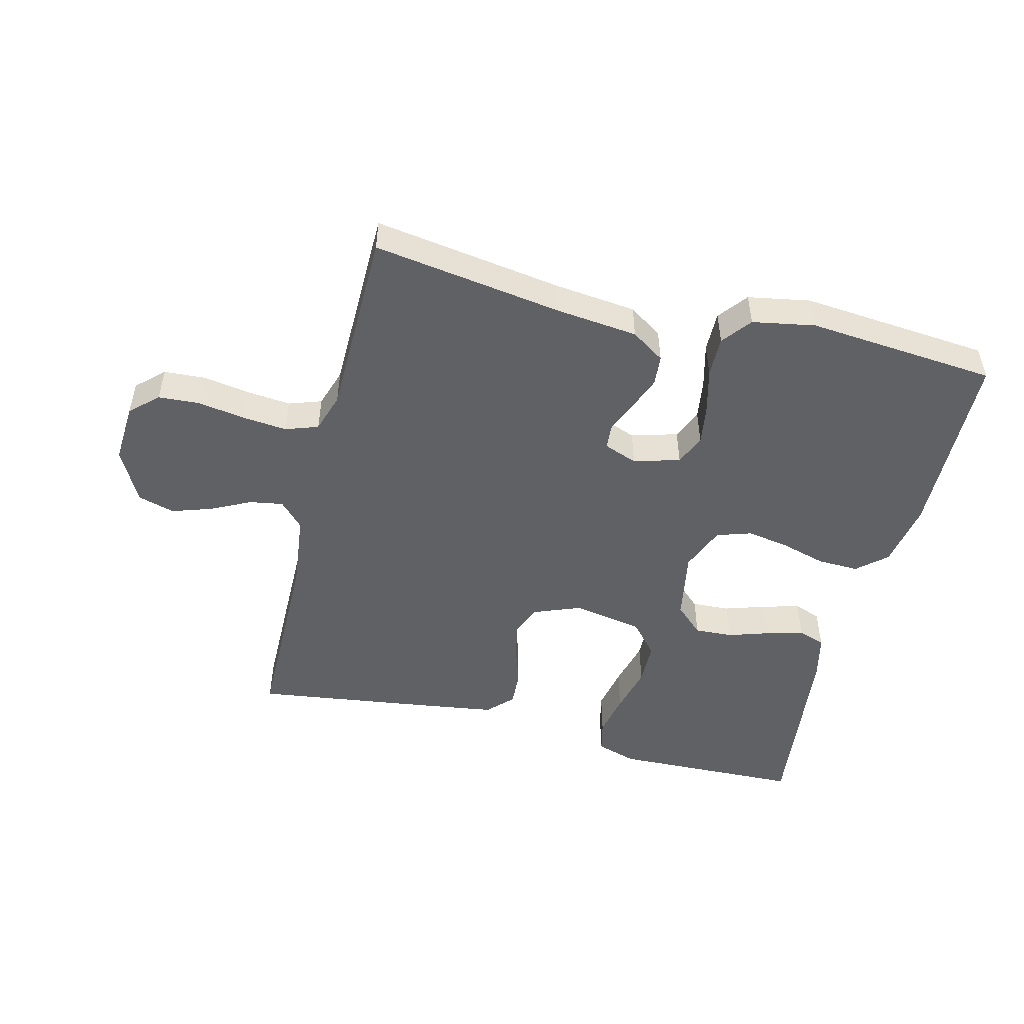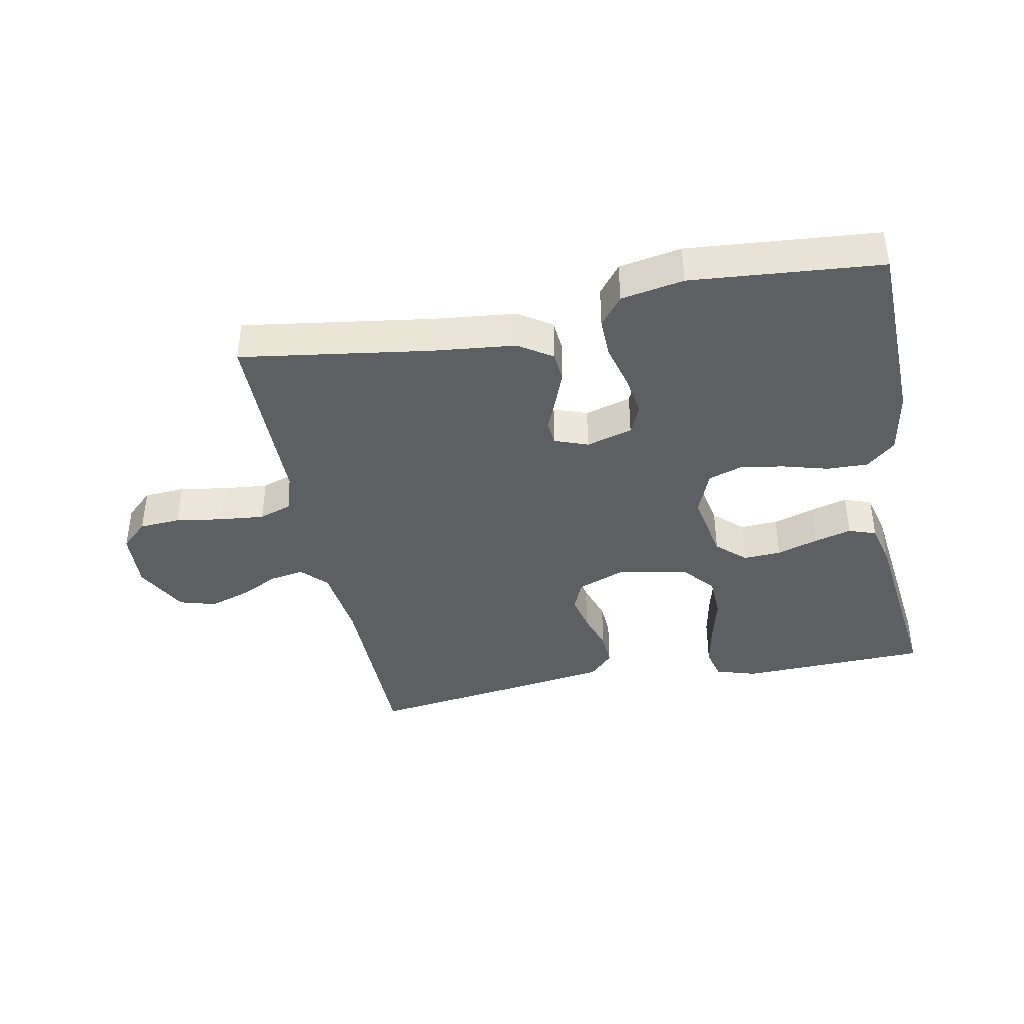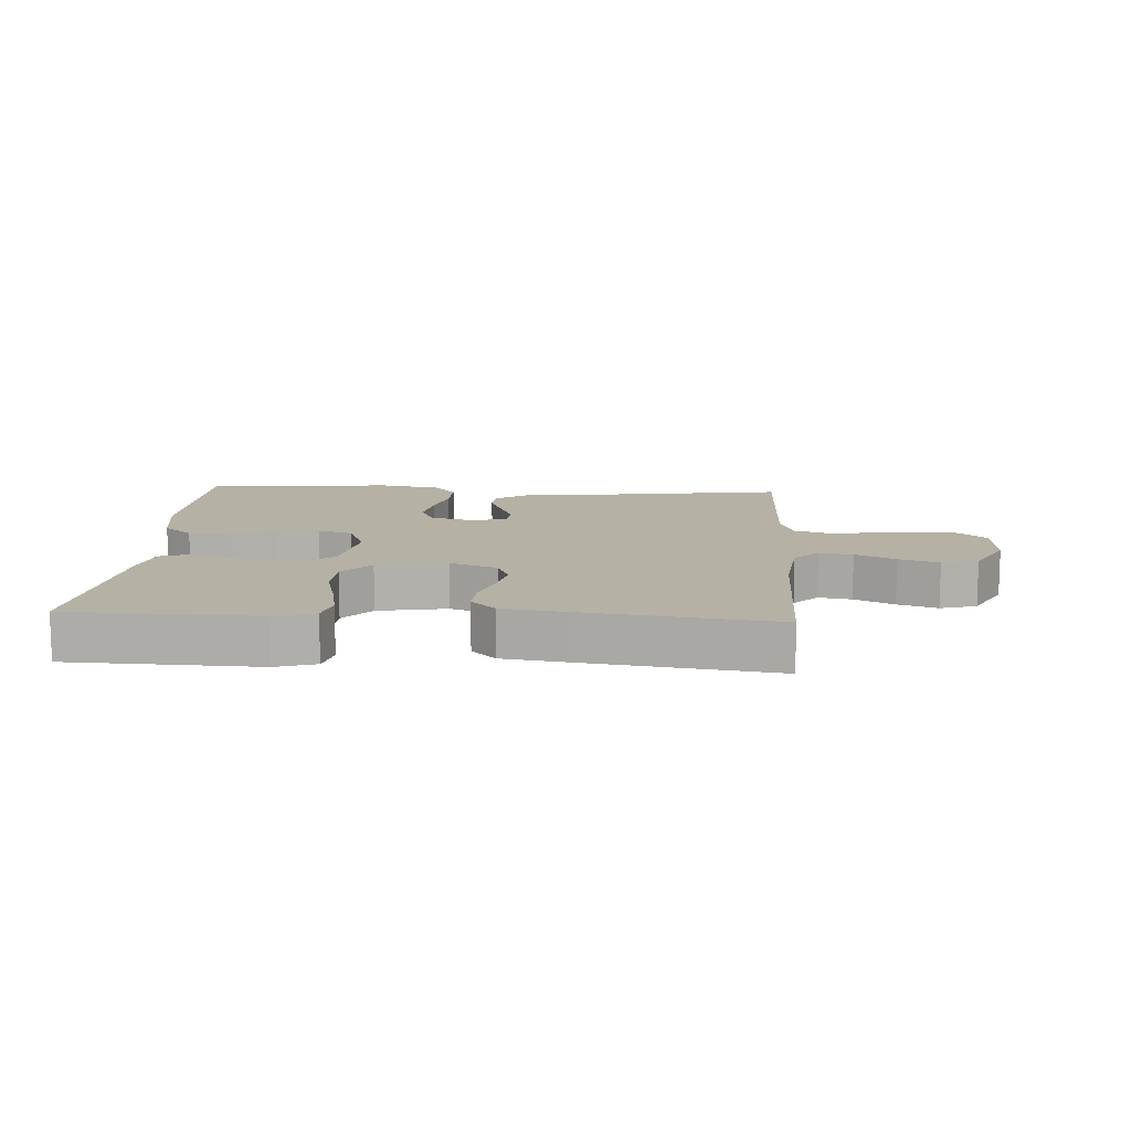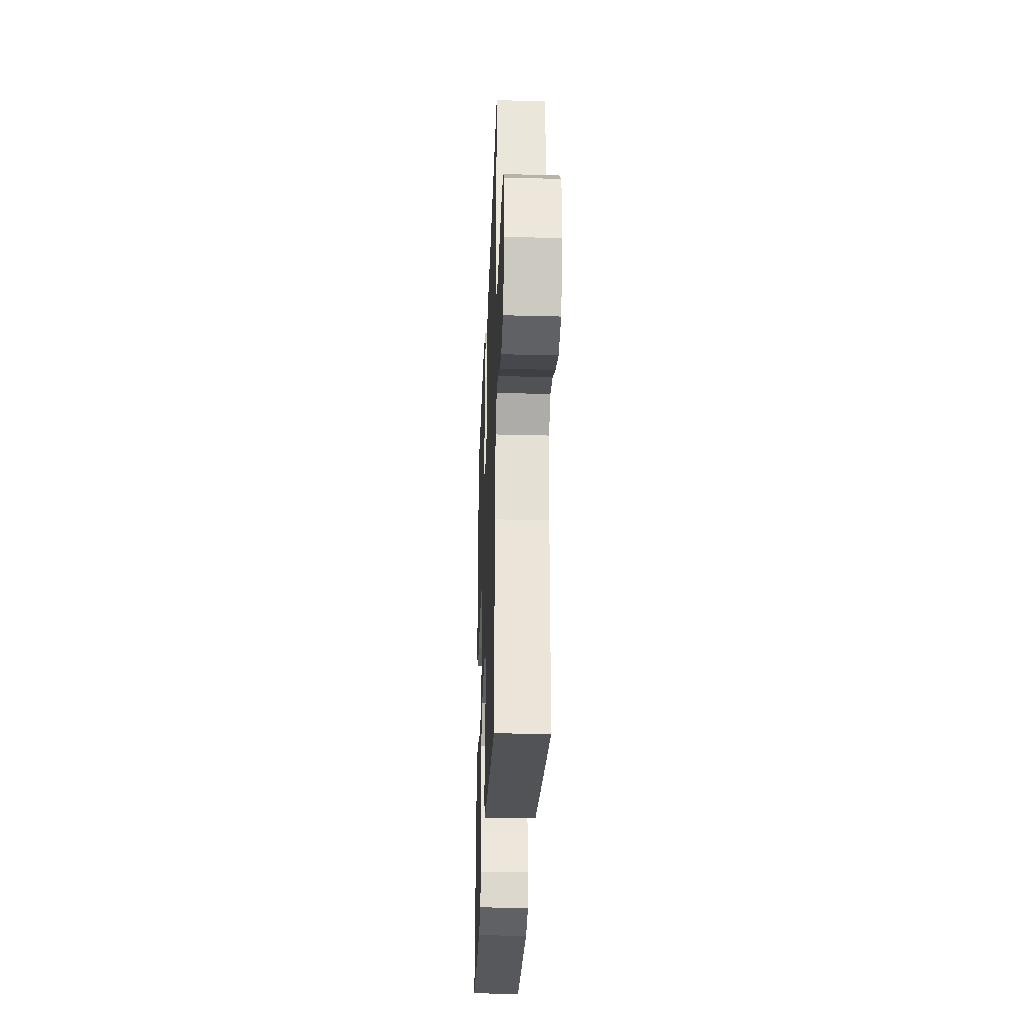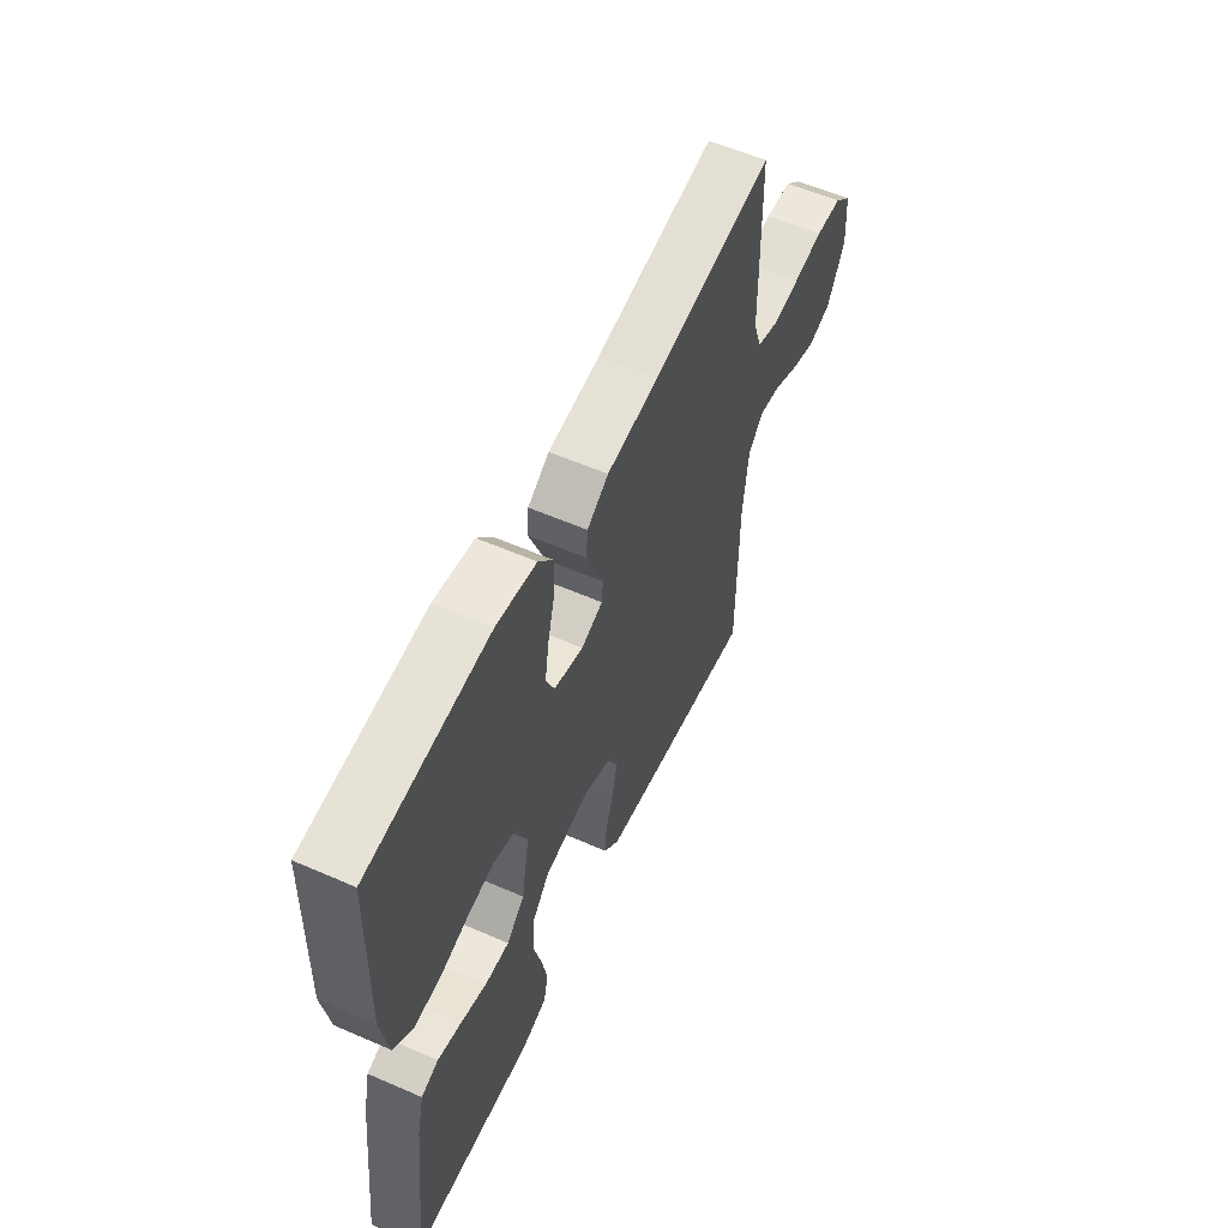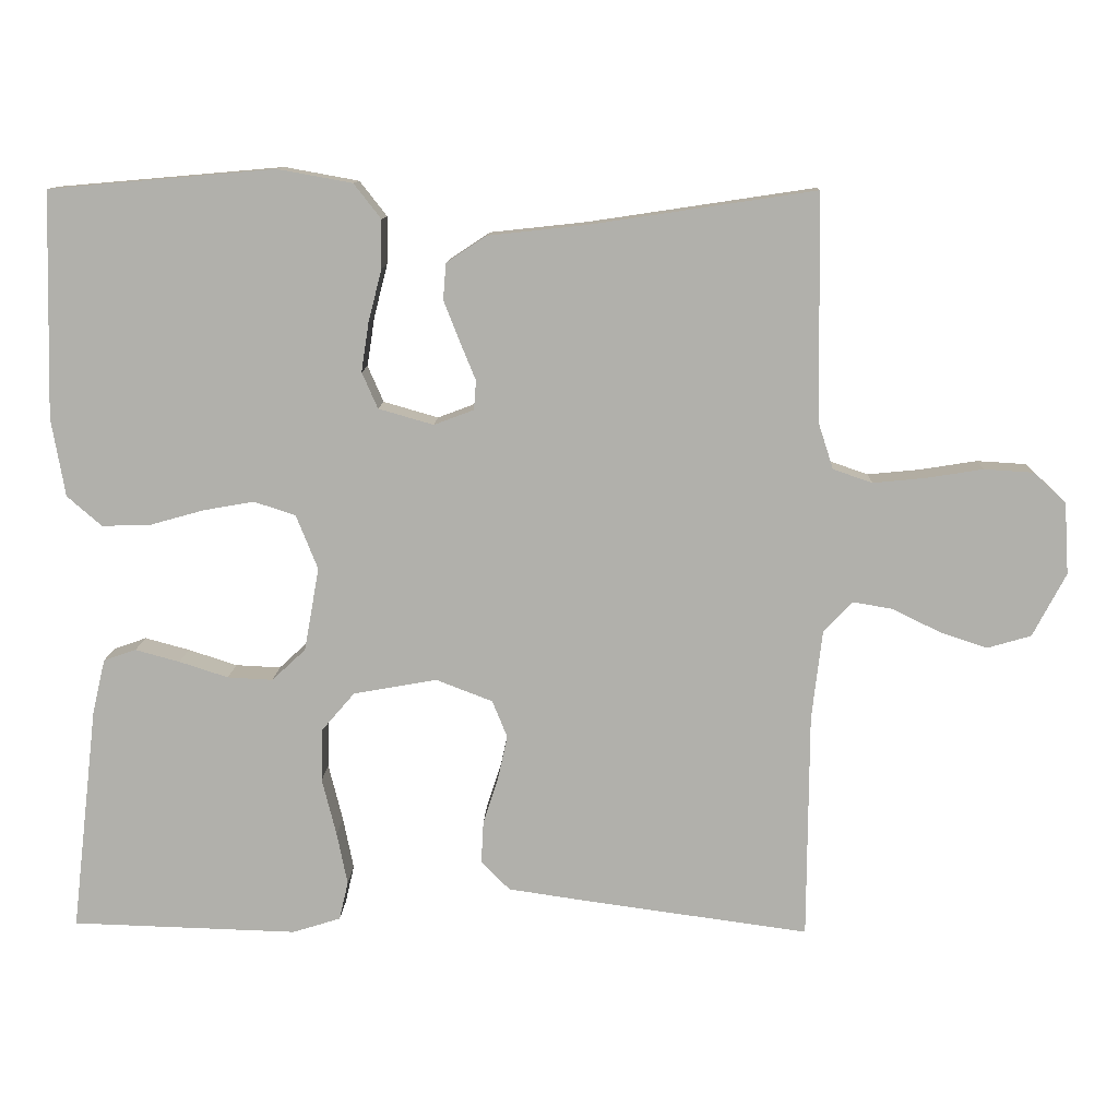
<metadata>
{"format":"obj","ext":"obj","renderer":"f3d","projection":"perspective","resolution":1024,"background":"white","views":[{"elev":-49.8,"azim":-14.0,"up":"+Y"},{"elev":-39.8,"azim":11.2,"up":"+Y"},{"elev":11.9,"azim":-176.4,"up":"+Y"},{"elev":-30.2,"azim":-92.2,"up":"+Z"},{"elev":57.5,"azim":114.4,"up":"+Z"},{"elev":11.2,"azim":-178.0,"up":"+Z"}]}
</metadata>
<code>
v 0.5 0.07 -0.5
v 0.2 0.07 -0.509
v 0.136 0.07 -0.489
v 0.124 0.07 -0.438
v 0.138 0.07 -0.368
v 0.157 0.07 -0.292
v 0.155 0.07 -0.222
v 0.111 0.07 -0.171
v 0 0.07 -0.151
v -0.075 0.07 -0.18
v -0.095 0.07 -0.229
v -0.082 0.07 -0.288
v -0.062 0.07 -0.35
v -0.059 0.07 -0.405
v -0.097 0.07 -0.444
v -0.2 0.07 -0.459
v -0.5 0.07 -0.5
v -0.502 0.07 -0.2
v -0.516 0.07 -0.08
v -0.554 0.07 -0.04
v -0.607 0.07 -0.049
v -0.67 0.07 -0.08
v -0.733 0.07 -0.101
v -0.791 0.07 -0.084
v -0.835 0.07 0
v -0.829 0.07 0.095
v -0.786 0.07 0.135
v -0.721 0.07 0.139
v -0.646 0.07 0.127
v -0.576 0.07 0.12
v -0.524 0.07 0.138
v -0.504 0.07 0.2
v -0.5 0.07 0.5
v -0.2 0.07 0.455
v -0.071 0.07 0.441
v -0.018 0.07 0.406
v -0.014 0.07 0.358
v -0.035 0.07 0.304
v -0.056 0.07 0.253
v -0.053 0.07 0.214
v 0 0.07 0.194
v 0.073 0.07 0.215
v 0.094 0.07 0.263
v 0.084 0.07 0.328
v 0.066 0.07 0.398
v 0.065 0.07 0.462
v 0.101 0.07 0.508
v 0.2 0.07 0.526
v 0.5 0.07 0.5
v 0.508 0.07 0.2
v 0.49 0.07 0.096
v 0.444 0.07 0.056
v 0.379 0.07 0.058
v 0.308 0.07 0.078
v 0.24 0.07 0.09
v 0.185 0.07 0.072
v 0.156 0.07 0
v 0.176 0.07 -0.111
v 0.221 0.07 -0.153
v 0.281 0.07 -0.15
v 0.346 0.07 -0.129
v 0.405 0.07 -0.113
v 0.448 0.07 -0.128
v 0.465 0.07 -0.2
v 0.5 0 -0.5
v 0.2 0 -0.509
v 0.136 0 -0.489
v 0.124 0 -0.438
v 0.138 0 -0.368
v 0.157 0 -0.292
v 0.155 0 -0.222
v 0.111 0 -0.171
v 0 0 -0.151
v -0.075 0 -0.18
v -0.095 0 -0.229
v -0.082 0 -0.288
v -0.062 0 -0.35
v -0.059 0 -0.405
v -0.097 0 -0.444
v -0.2 0 -0.459
v -0.5 0 -0.5
v -0.502 0 -0.2
v -0.516 0 -0.08
v -0.554 0 -0.04
v -0.607 0 -0.049
v -0.67 0 -0.08
v -0.733 0 -0.101
v -0.791 0 -0.084
v -0.835 0 0
v -0.829 0 0.095
v -0.786 0 0.135
v -0.721 0 0.139
v -0.646 0 0.127
v -0.576 0 0.12
v -0.524 0 0.138
v -0.504 0 0.2
v -0.5 0 0.5
v -0.2 0 0.455
v -0.071 0 0.441
v -0.018 0 0.406
v -0.014 0 0.358
v -0.035 0 0.304
v -0.056 0 0.253
v -0.053 0 0.214
v 0 0 0.194
v 0.073 0 0.215
v 0.094 0 0.263
v 0.084 0 0.328
v 0.066 0 0.398
v 0.065 0 0.462
v 0.101 0 0.508
v 0.2 0 0.526
v 0.5 0 0.5
v 0.508 0 0.2
v 0.49 0 0.096
v 0.444 0 0.056
v 0.379 0 0.058
v 0.308 0 0.078
v 0.24 0 0.09
v 0.185 0 0.072
v 0.156 0 0
v 0.176 0 -0.111
v 0.221 0 -0.153
v 0.281 0 -0.15
v 0.346 0 -0.129
v 0.405 0 -0.113
v 0.448 0 -0.128
v 0.465 0 -0.2
f 60 61 62 63
f 60 63 64 1
f 51 52 53 54
f 51 54 55
f 50 51 55
f 49 50 55 56
f 47 48 49 56
f 44 45 46 47
f 43 44 47 56
f 36 37 38 39
f 34 35 36 39
f 32 33 34 39
f 31 32 39 40
f 30 31 40 41
f 26 27 28 29
f 26 29 30
f 25 26 30
f 24 25 30 41
f 21 22 23 24
f 15 16 17 18
f 15 18 19
f 12 13 14 15
f 11 12 15 19
f 10 11 19 20
f 3 4 5 6
f 1 2 3 6
f 59 60 1 6
f 58 59 6 7
f 57 58 7 8
f 42 43 56 57
f 42 57 8 9
f 21 24 41 42
f 20 21 42
f 9 10 20 42
f 127 126 125 124
f 65 128 127 124
f 118 117 116 115
f 119 118 115
f 119 115 114
f 120 119 114 113
f 120 113 112 111
f 111 110 109 108
f 120 111 108 107
f 103 102 101 100
f 103 100 99 98
f 103 98 97 96
f 104 103 96 95
f 105 104 95 94
f 93 92 91 90
f 94 93 90
f 94 90 89
f 105 94 89 88
f 88 87 86 85
f 82 81 80 79
f 83 82 79
f 79 78 77 76
f 83 79 76 75
f 84 83 75 74
f 70 69 68 67
f 70 67 66 65
f 70 65 124 123
f 71 70 123 122
f 72 71 122 121
f 121 120 107 106
f 73 72 121 106
f 106 105 88 85
f 106 85 84
f 106 84 74 73
f 1 65 66 2
f 2 66 67 3
f 3 67 68 4
f 4 68 69 5
f 5 69 70 6
f 6 70 71 7
f 7 71 72 8
f 8 72 73 9
f 9 73 74 10
f 10 74 75 11
f 11 75 76 12
f 12 76 77 13
f 13 77 78 14
f 14 78 79 15
f 15 79 80 16
f 16 80 81 17
f 17 81 82 18
f 18 82 83 19
f 19 83 84 20
f 20 84 85 21
f 21 85 86 22
f 22 86 87 23
f 23 87 88 24
f 24 88 89 25
f 25 89 90 26
f 26 90 91 27
f 27 91 92 28
f 28 92 93 29
f 29 93 94 30
f 30 94 95 31
f 31 95 96 32
f 32 96 97 33
f 33 97 98 34
f 34 98 99 35
f 35 99 100 36
f 36 100 101 37
f 37 101 102 38
f 38 102 103 39
f 39 103 104 40
f 40 104 105 41
f 41 105 106 42
f 42 106 107 43
f 43 107 108 44
f 44 108 109 45
f 45 109 110 46
f 46 110 111 47
f 47 111 112 48
f 48 112 113 49
f 49 113 114 50
f 50 114 115 51
f 51 115 116 52
f 52 116 117 53
f 53 117 118 54
f 54 118 119 55
f 55 119 120 56
f 56 120 121 57
f 57 121 122 58
f 58 122 123 59
f 59 123 124 60
f 60 124 125 61
f 61 125 126 62
f 62 126 127 63
f 63 127 128 64
f 64 128 65 1

</code>
